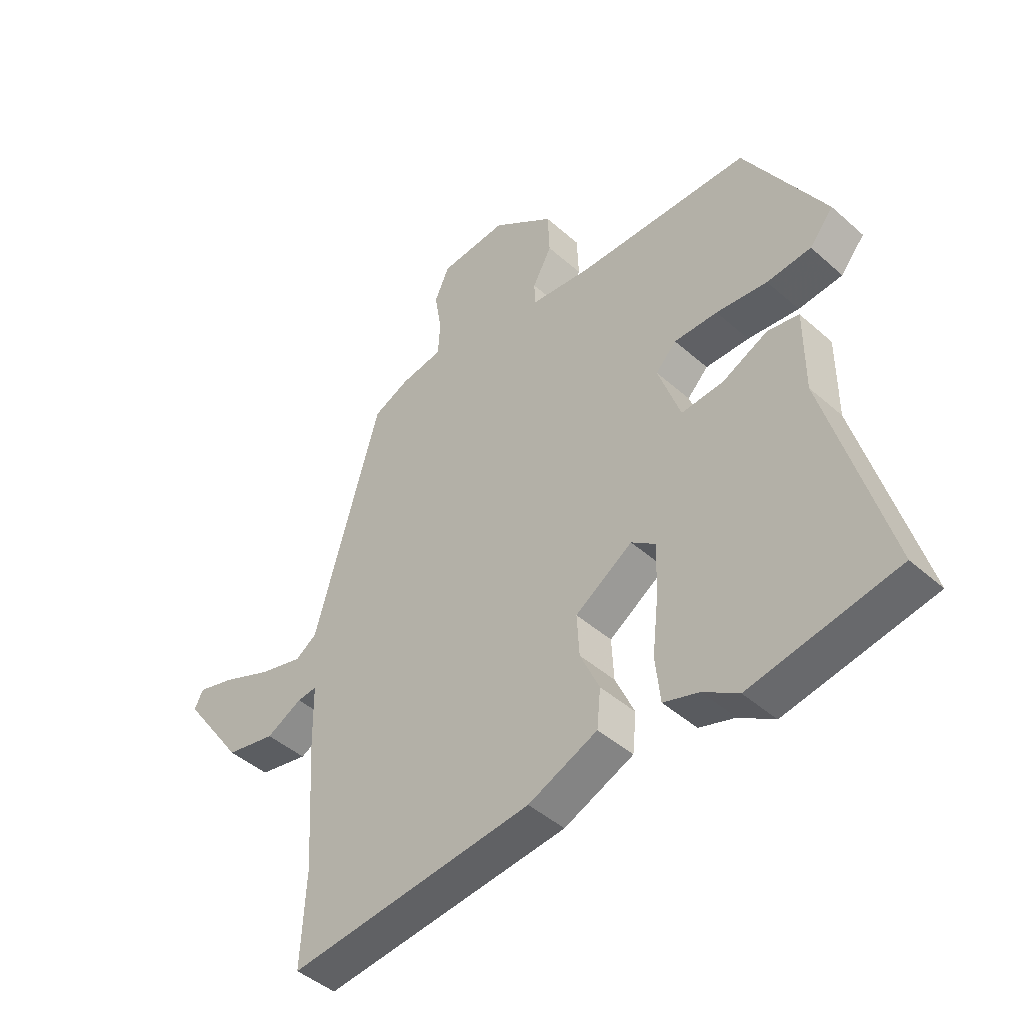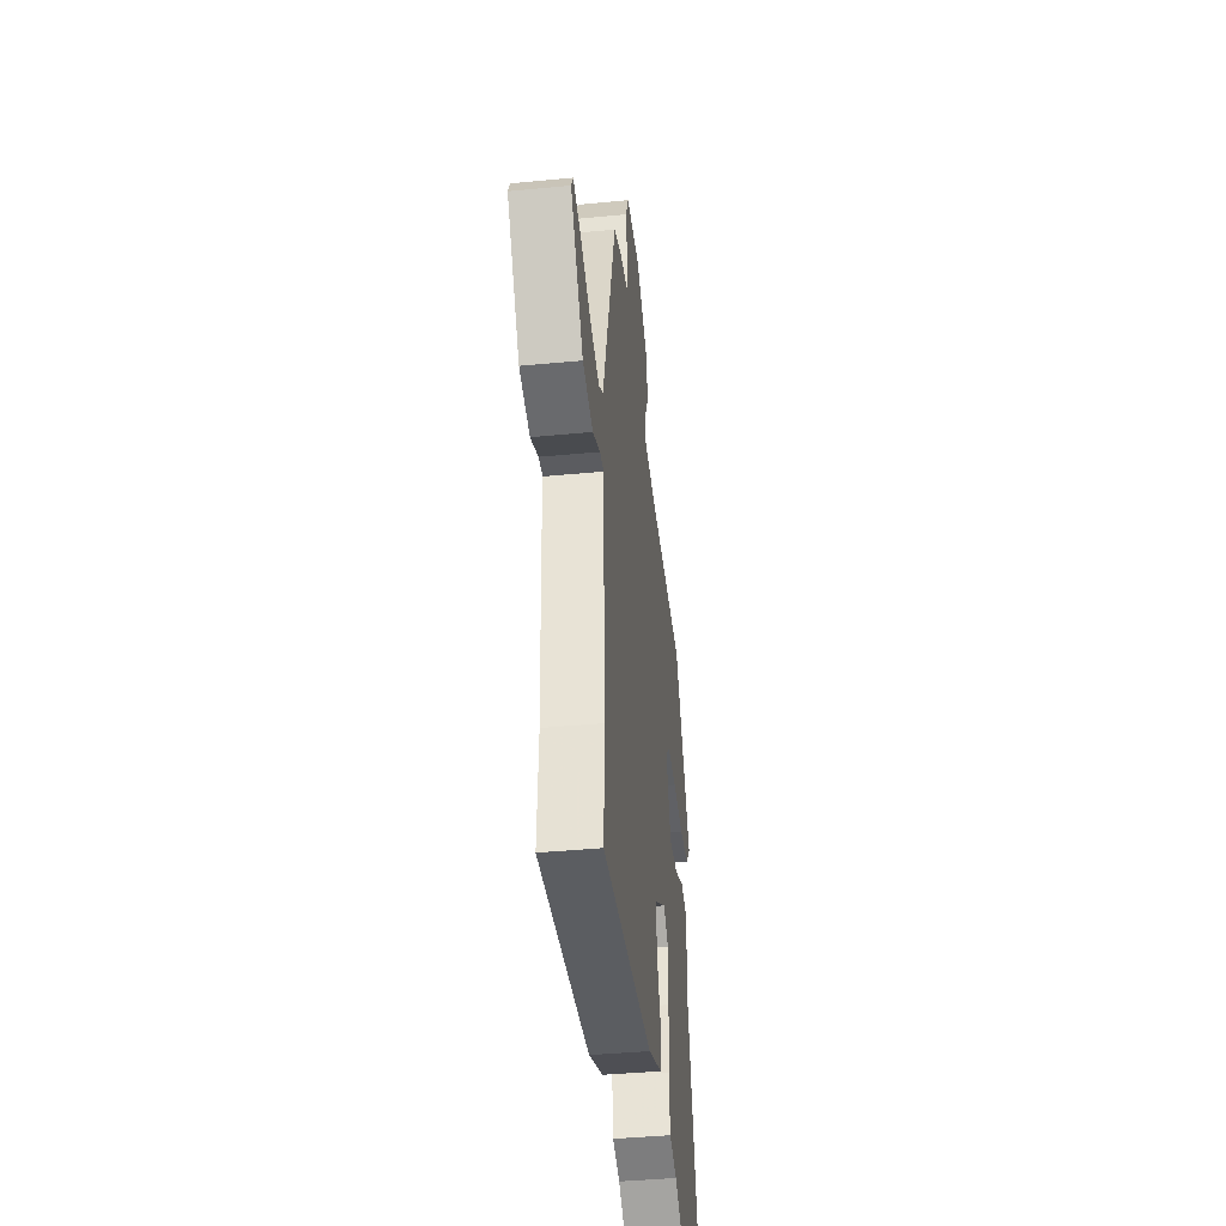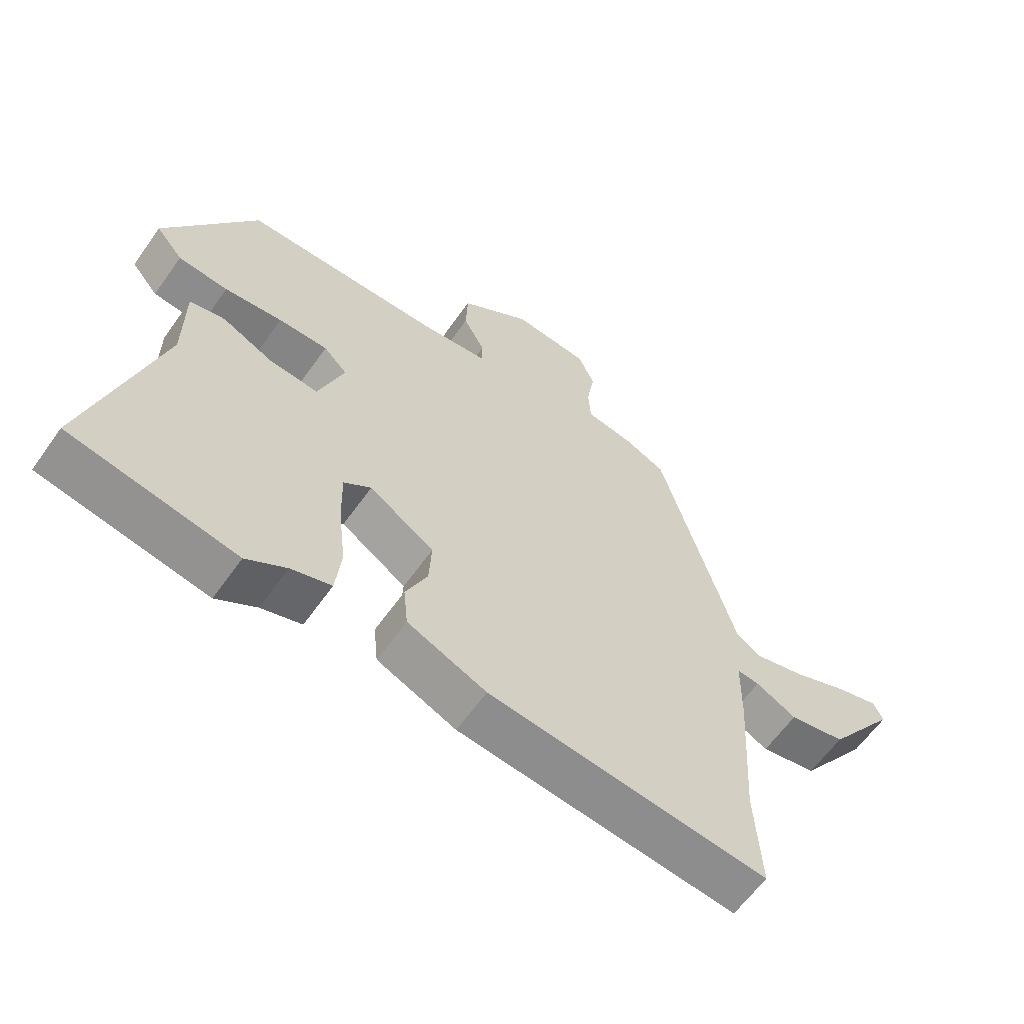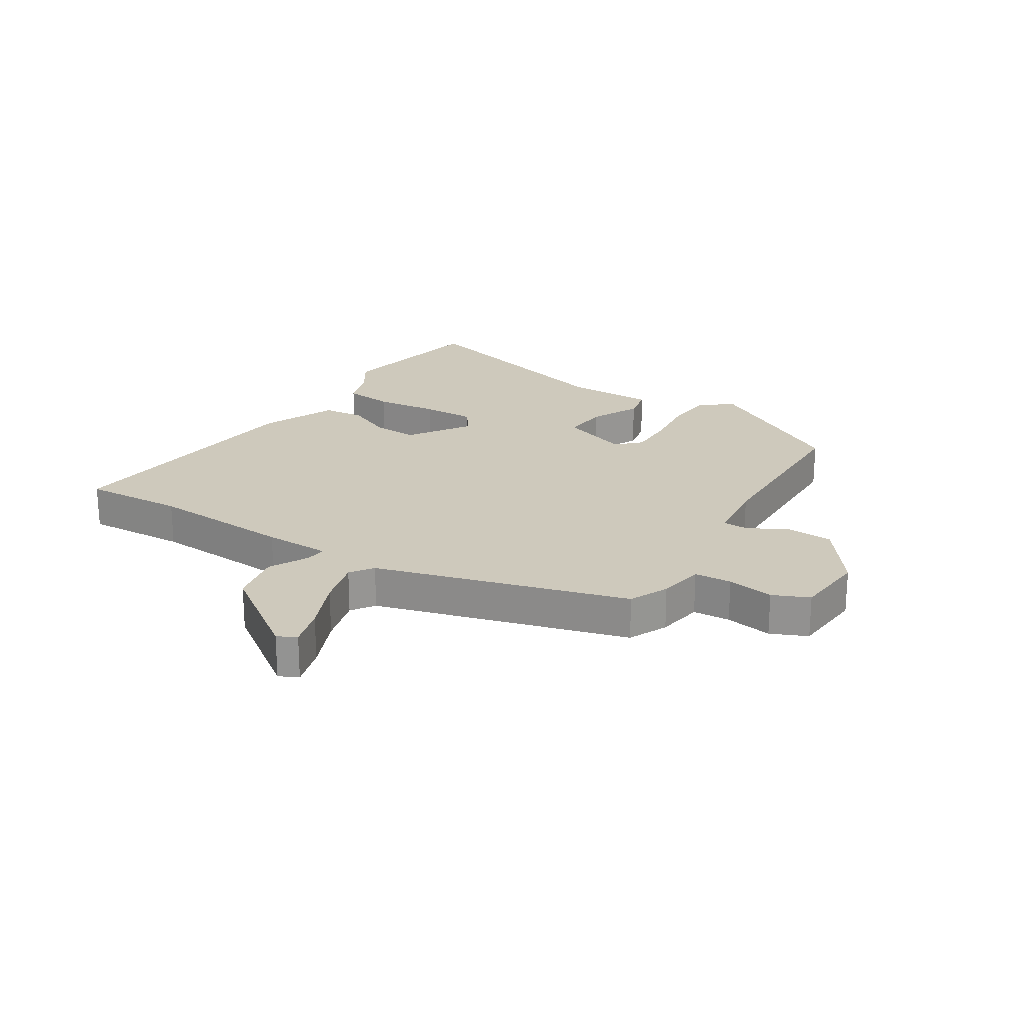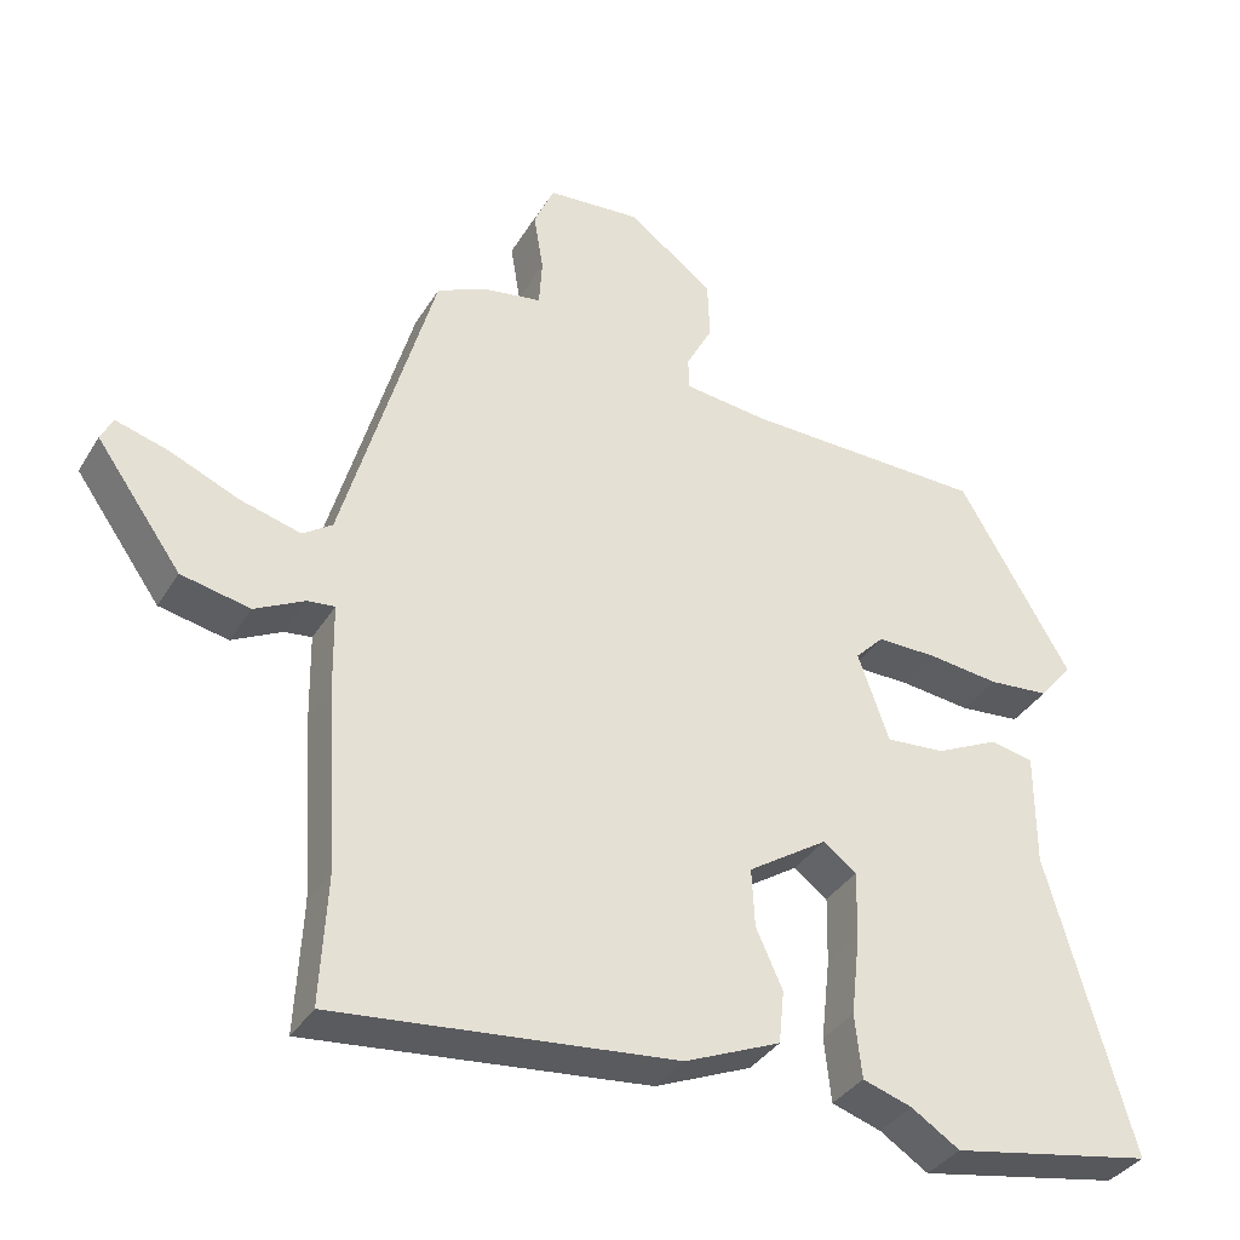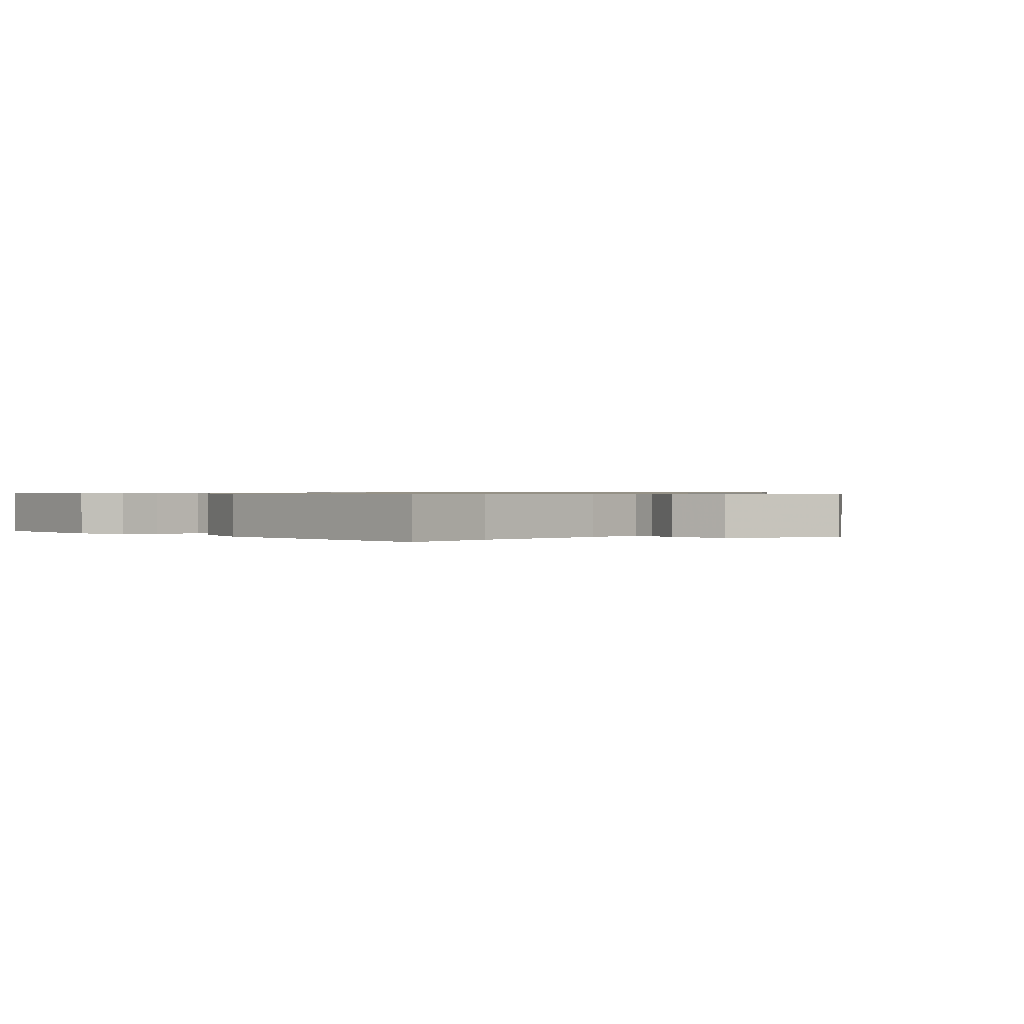
<metadata>
{"format":"obj","ext":"obj","renderer":"f3d","projection":"perspective","resolution":1024,"background":"white","views":[{"elev":-45.0,"azim":44.4,"up":"+Z"},{"elev":-41.5,"azim":-83.4,"up":"+Z"},{"elev":-62.0,"azim":144.7,"up":"+Z"},{"elev":22.4,"azim":-57.8,"up":"+Y"},{"elev":-35.8,"azim":-27.7,"up":"+Z"},{"elev":0.7,"azim":-138.7,"up":"+Y"}]}
</metadata>
<code>
v 0.583 0.07 -0.485
v 0.315 0.07 -0.534
v 0.251 0.07 -0.493
v 0.186 0.07 -0.472
v 0.177 0.07 -0.388
v 0.189 0.07 -0.281
v 0.191 0.07 -0.191
v 0.147 0.07 -0.158
v 0.042 0.07 -0.227
v 0.046 0.07 -0.304
v 0.081 0.07 -0.382
v 0.074 0.07 -0.452
v -0.053 0.07 -0.506
v -0.503 0.07 -0.552
v -0.494 0.07 -0.38
v -0.509 0.07 -0.137
v -0.511 0.07 -0.024
v -0.547 0.07 -0.028
v -0.613 0.07 -0.062
v -0.704 0.07 -0.043
v -0.817 0.07 0.115
v -0.801 0.07 0.147
v -0.732 0.07 0.127
v -0.641 0.07 0.088
v -0.56 0.07 0.066
v -0.521 0.07 0.093
v -0.4 0.07 0.518
v -0.334 0.07 0.548
v -0.256 0.07 0.561
v -0.252 0.07 0.624
v -0.265 0.07 0.703
v -0.238 0.07 0.764
v -0.114 0.07 0.774
v 0 0.07 0.69
v 0.003 0.07 0.611
v -0.032 0.07 0.545
v -0.031 0.07 0.502
v 0.081 0.07 0.489
v 0.401 0.07 0.482
v 0.549 0.07 0.229
v 0.505 0.07 0.176
v 0.424 0.07 0.169
v 0.33 0.07 0.18
v 0.25 0.07 0.181
v 0.212 0.07 0.142
v 0.253 0.07 0.025
v 0.331 0.07 0.031
v 0.415 0.07 0.071
v 0.472 0.07 0.059
v 0.472 0.07 -0.092
v 0.583 0 -0.485
v 0.315 0 -0.534
v 0.251 0 -0.493
v 0.186 0 -0.472
v 0.177 0 -0.388
v 0.189 0 -0.281
v 0.191 0 -0.191
v 0.147 0 -0.158
v 0.042 0 -0.227
v 0.046 0 -0.304
v 0.081 0 -0.382
v 0.074 0 -0.452
v -0.053 0 -0.506
v -0.503 0 -0.552
v -0.494 0 -0.38
v -0.509 0 -0.137
v -0.511 0 -0.024
v -0.547 0 -0.028
v -0.613 0 -0.062
v -0.704 0 -0.043
v -0.817 0 0.115
v -0.801 0 0.147
v -0.732 0 0.127
v -0.641 0 0.088
v -0.56 0 0.066
v -0.521 0 0.093
v -0.4 0 0.518
v -0.334 0 0.548
v -0.256 0 0.561
v -0.252 0 0.624
v -0.265 0 0.703
v -0.238 0 0.764
v -0.114 0 0.774
v 0 0 0.69
v 0.003 0 0.611
v -0.032 0 0.545
v -0.031 0 0.502
v 0.081 0 0.489
v 0.401 0 0.482
v 0.549 0 0.229
v 0.505 0 0.176
v 0.424 0 0.169
v 0.33 0 0.18
v 0.25 0 0.181
v 0.212 0 0.142
v 0.253 0 0.025
v 0.331 0 0.031
v 0.415 0 0.071
v 0.472 0 0.059
v 0.472 0 -0.092
f 47 48 49 50
f 1 2 3
f 50 1 3
f 47 50 3
f 46 47 3
f 45 46 3 4
f 41 42 43
f 40 41 43
f 39 40 43
f 38 39 43
f 37 38 43 44
f 34 35 36
f 33 34 36
f 32 33 36
f 31 32 36
f 30 31 36
f 29 30 36 37
f 37 44 45
f 29 37 45
f 28 29 45
f 27 28 45
f 26 27 45
f 22 23 24
f 21 22 24
f 20 21 24
f 19 20 24
f 18 19 24
f 17 18 24 25
f 15 16 17
f 13 14 15
f 12 13 15
f 11 12 15
f 10 11 15
f 9 10 15 17
f 25 26 45
f 17 25 45
f 9 17 45
f 8 9 45
f 4 5 6
f 45 4 6 7
f 7 8 45
f 100 99 98 97
f 53 52 51
f 53 51 100
f 53 100 97
f 53 97 96
f 54 53 96 95
f 93 92 91
f 93 91 90
f 93 90 89
f 93 89 88
f 94 93 88 87
f 86 85 84
f 86 84 83
f 86 83 82
f 86 82 81
f 86 81 80
f 87 86 80 79
f 95 94 87
f 95 87 79
f 95 79 78
f 95 78 77
f 95 77 76
f 74 73 72
f 74 72 71
f 74 71 70
f 74 70 69
f 74 69 68
f 75 74 68 67
f 67 66 65
f 65 64 63
f 65 63 62
f 65 62 61
f 65 61 60
f 67 65 60 59
f 95 76 75
f 95 75 67
f 95 67 59
f 95 59 58
f 56 55 54
f 57 56 54 95
f 95 58 57
f 1 51 52 2
f 2 52 53 3
f 3 53 54 4
f 4 54 55 5
f 5 55 56 6
f 6 56 57 7
f 7 57 58 8
f 8 58 59 9
f 9 59 60 10
f 10 60 61 11
f 11 61 62 12
f 12 62 63 13
f 13 63 64 14
f 14 64 65 15
f 15 65 66 16
f 16 66 67 17
f 17 67 68 18
f 18 68 69 19
f 19 69 70 20
f 20 70 71 21
f 21 71 72 22
f 22 72 73 23
f 23 73 74 24
f 24 74 75 25
f 25 75 76 26
f 26 76 77 27
f 27 77 78 28
f 28 78 79 29
f 29 79 80 30
f 30 80 81 31
f 31 81 82 32
f 32 82 83 33
f 33 83 84 34
f 34 84 85 35
f 35 85 86 36
f 36 86 87 37
f 37 87 88 38
f 38 88 89 39
f 39 89 90 40
f 40 90 91 41
f 41 91 92 42
f 42 92 93 43
f 43 93 94 44
f 44 94 95 45
f 45 95 96 46
f 46 96 97 47
f 47 97 98 48
f 48 98 99 49
f 49 99 100 50
f 50 100 51 1

</code>
